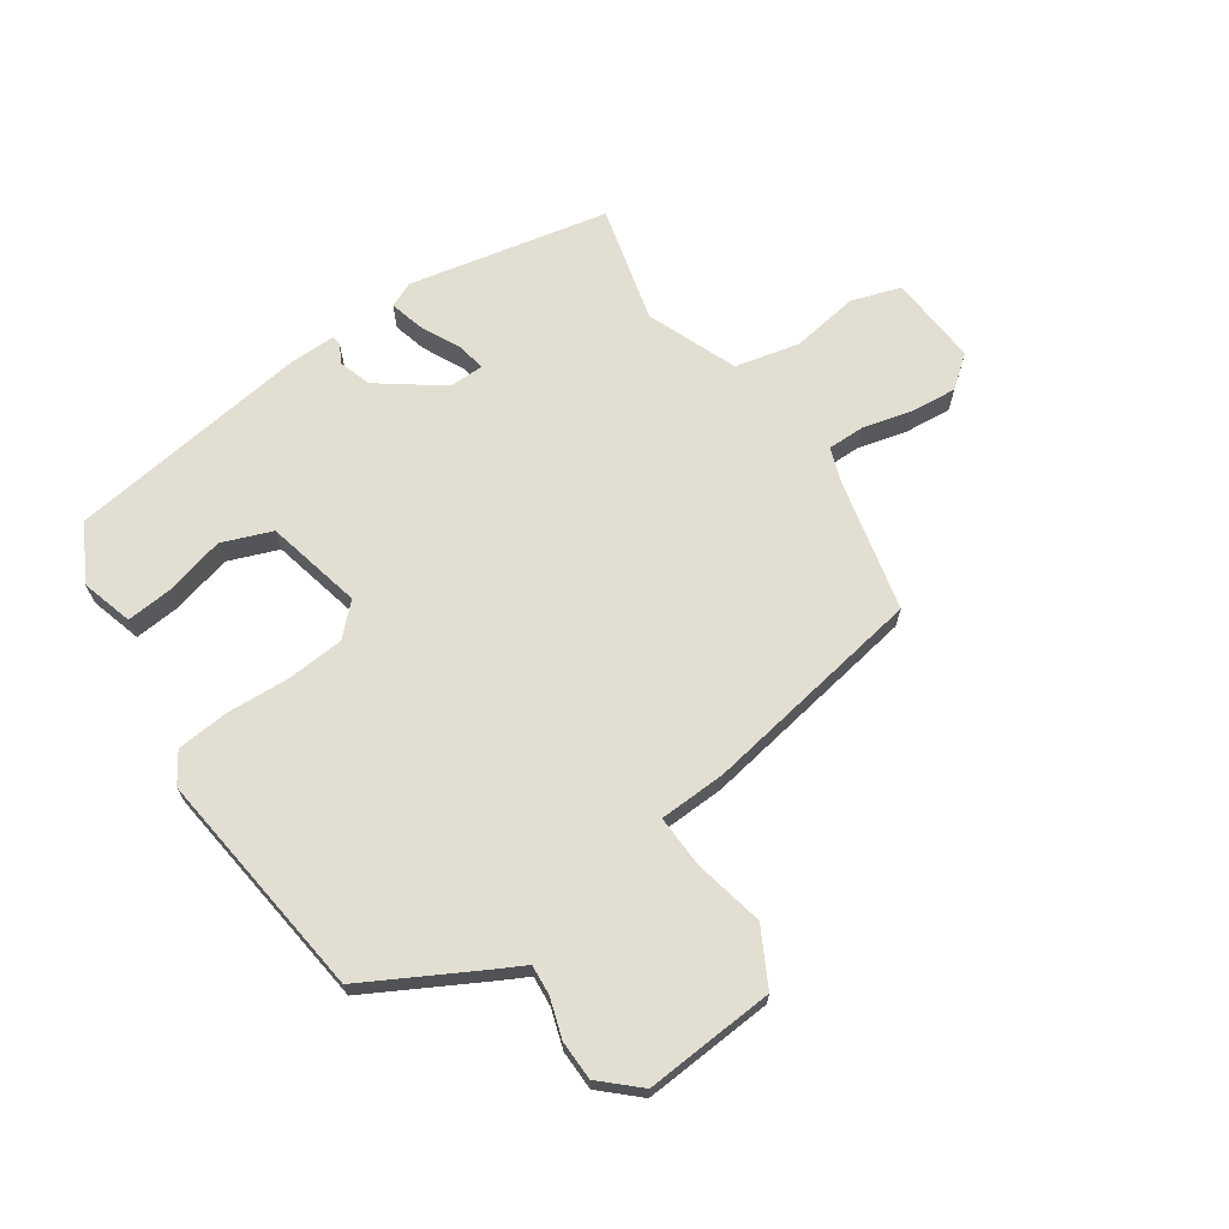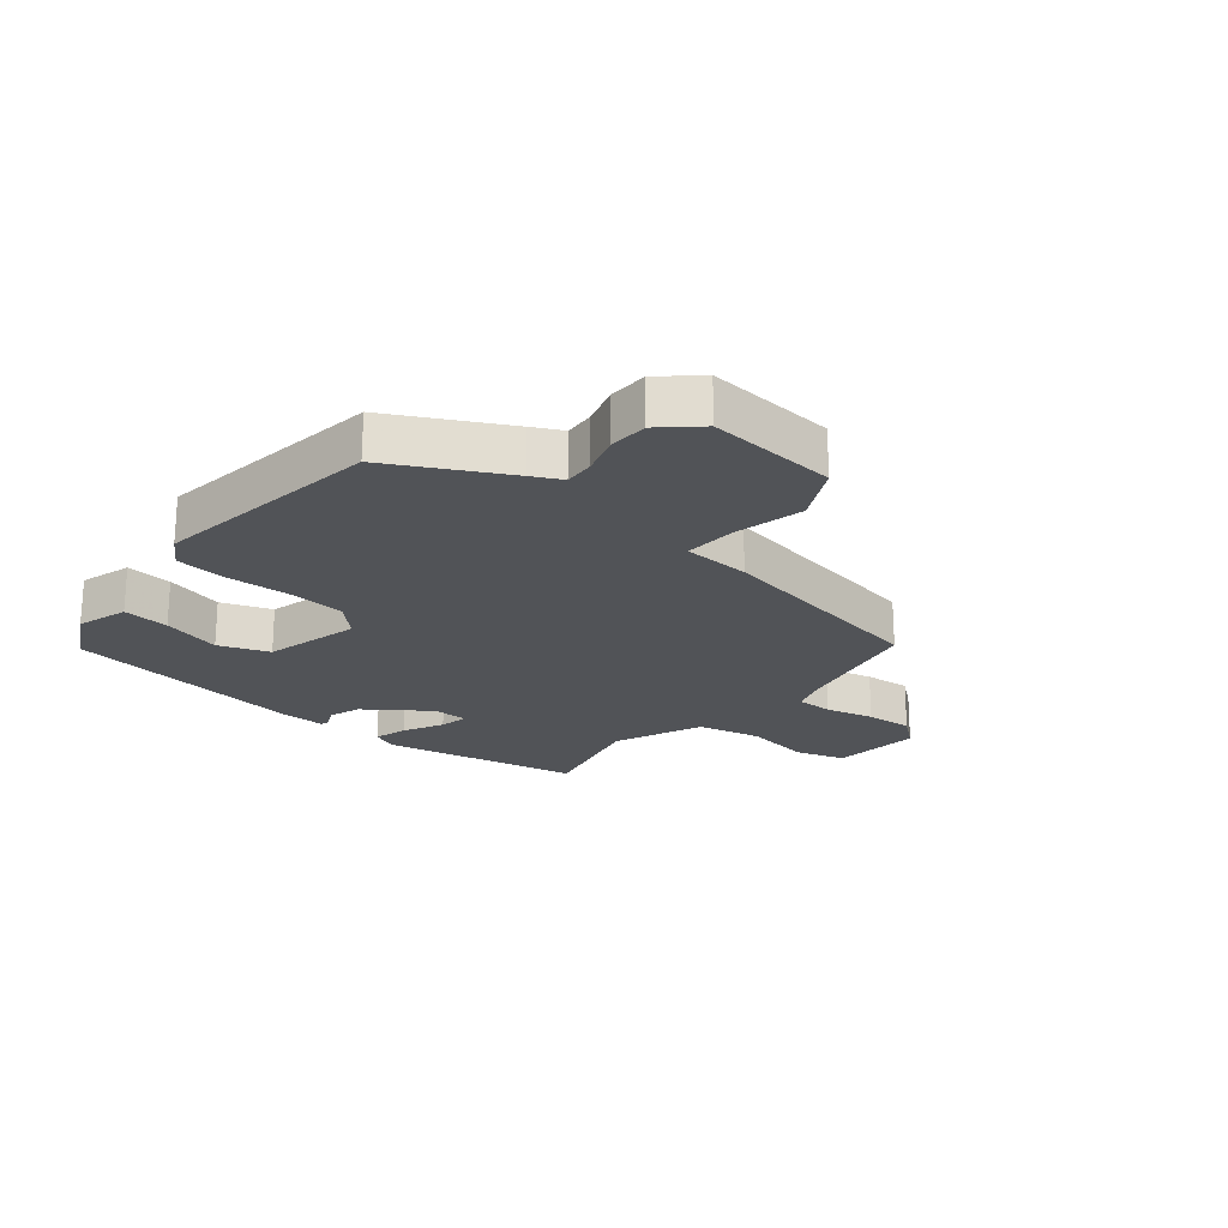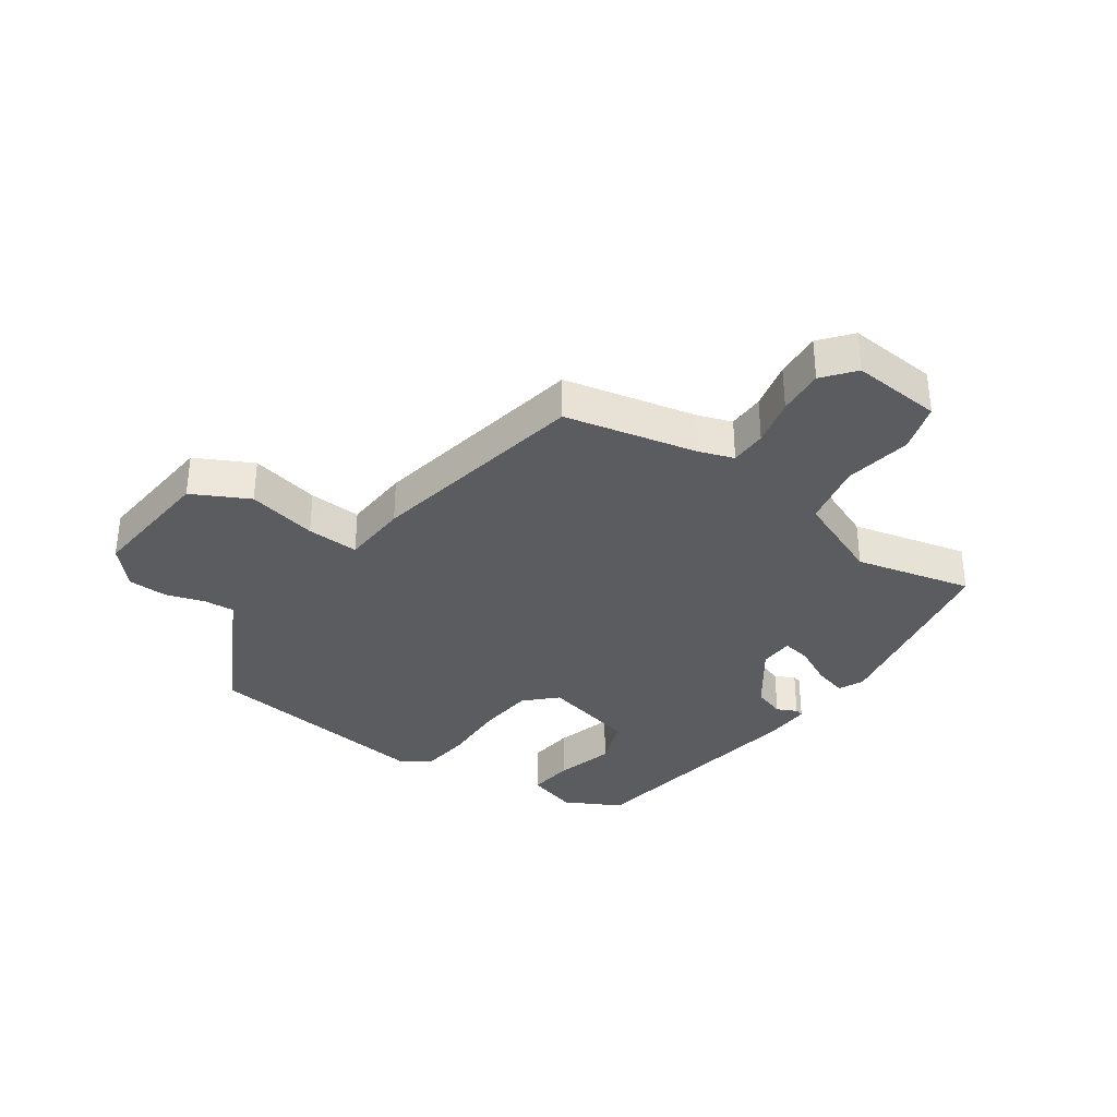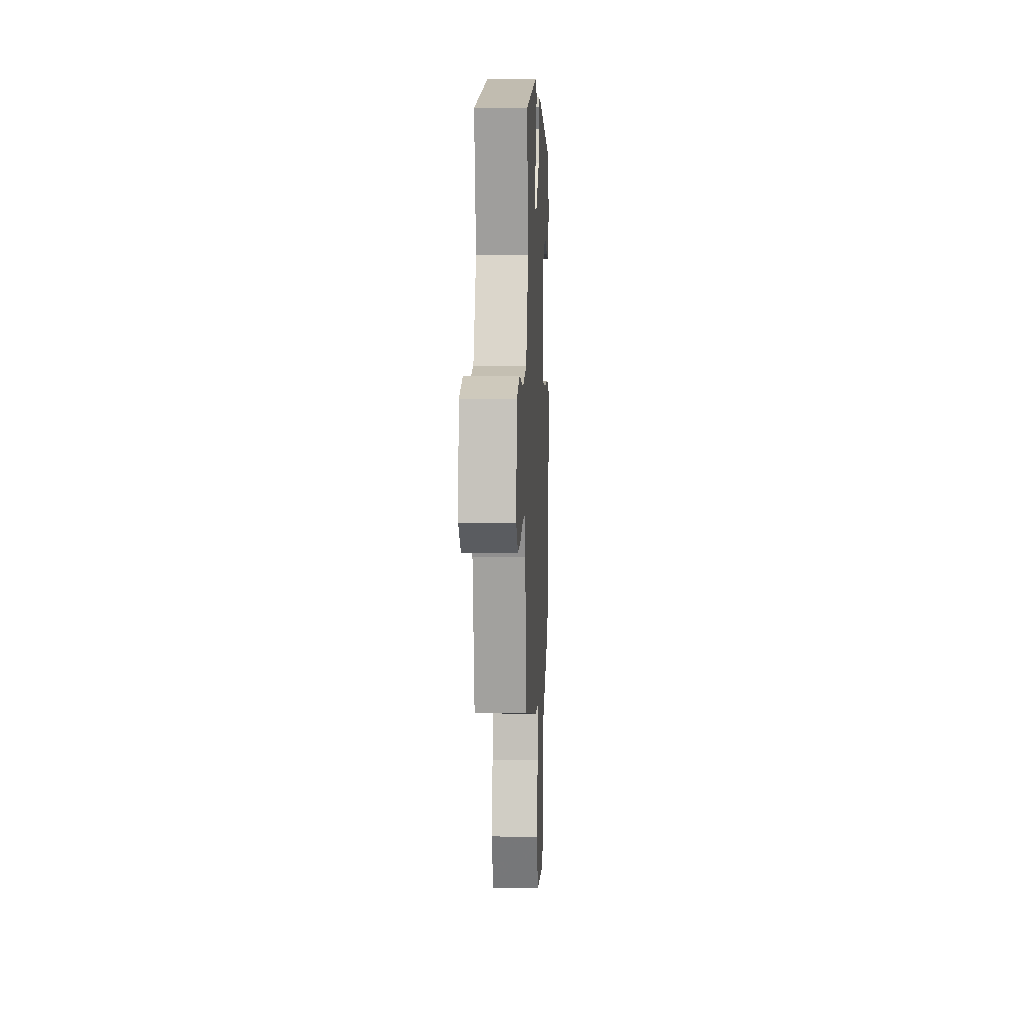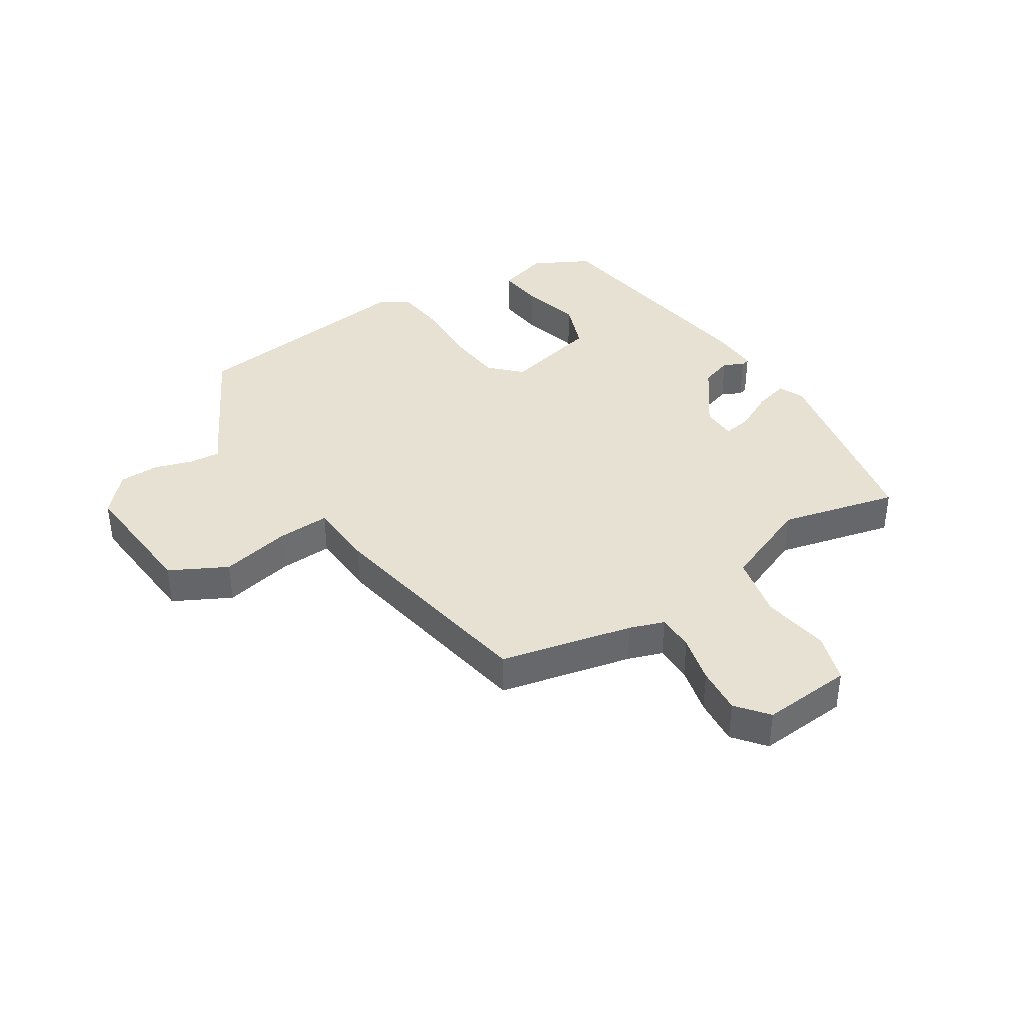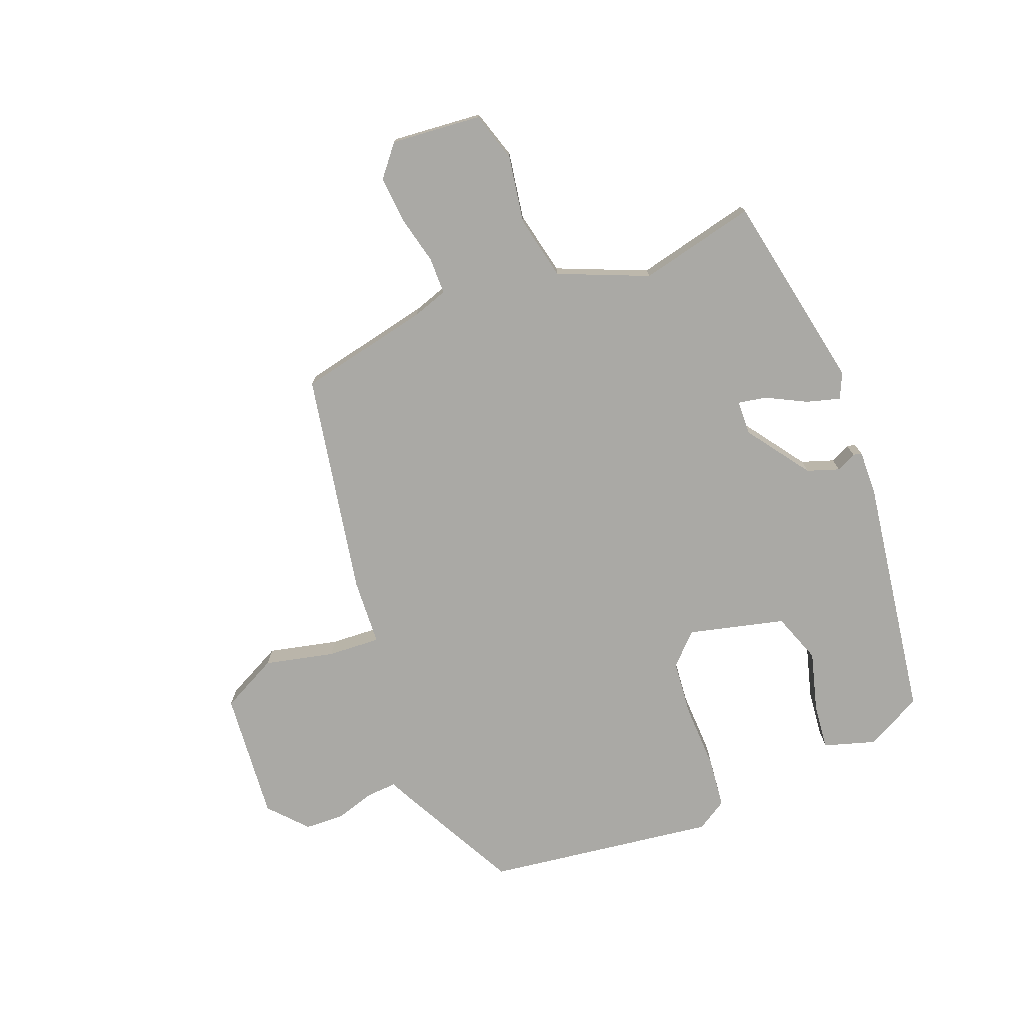
<metadata>
{"format":"obj","ext":"obj","renderer":"f3d","projection":"perspective","resolution":1024,"background":"white","views":[{"elev":68.0,"azim":148.0,"up":"+Y"},{"elev":-21.7,"azim":142.1,"up":"+Y"},{"elev":-34.2,"azim":-123.4,"up":"+Y"},{"elev":7.0,"azim":-87.5,"up":"+Z"},{"elev":38.8,"azim":-120.7,"up":"+Y"},{"elev":-75.4,"azim":-67.2,"up":"+Y"}]}
</metadata>
<code>
v 0.459 0.07 0.386
v 0.505 0.07 0.292
v 0.477 0.07 0.208
v 0.401 0.07 0.218
v 0.305 0.07 0.247
v 0.222 0.07 0.219
v 0.179 0.07 0.062
v 0.226 0.07 0.012
v 0.319 0.07 0.001
v 0.425 0.07 0.002
v 0.509 0.07 -0.009
v 0.539 0.07 -0.06
v 0.478 0.07 -0.438
v 0.289 0.07 -0.531
v 0.24 0.07 -0.554
v 0.242 0.07 -0.604
v 0.26 0.07 -0.669
v 0.256 0.07 -0.734
v 0.193 0.07 -0.788
v -0.02 0.07 -0.764
v -0.065 0.07 -0.67
v -0.036 0.07 -0.556
v -0.029 0.07 -0.47
v -0.139 0.07 -0.461
v -0.504 0.07 -0.384
v -0.545 0.07 -0.166
v -0.563 0.07 -0.108
v -0.624 0.07 -0.106
v -0.704 0.07 -0.123
v -0.781 0.07 -0.127
v -0.831 0.07 -0.084
v -0.814 0.07 0.064
v -0.732 0.07 0.087
v -0.622 0.07 0.066
v -0.516 0.07 0.086
v -0.451 0.07 0.231
v -0.491 0.07 0.424
v -0.162 0.07 0.479
v -0.121 0.07 0.459
v -0.138 0.07 0.404
v -0.173 0.07 0.34
v -0.183 0.07 0.293
v -0.126 0.07 0.29
v -0.021 0.07 0.361
v -0.002 0.07 0.413
v -0.017 0.07 0.446
v -0.013 0.07 0.46
v 0.062 0.07 0.456
v 0.459 0 0.386
v 0.505 0 0.292
v 0.477 0 0.208
v 0.401 0 0.218
v 0.305 0 0.247
v 0.222 0 0.219
v 0.179 0 0.062
v 0.226 0 0.012
v 0.319 0 0.001
v 0.425 0 0.002
v 0.509 0 -0.009
v 0.539 0 -0.06
v 0.478 0 -0.438
v 0.289 0 -0.531
v 0.24 0 -0.554
v 0.242 0 -0.604
v 0.26 0 -0.669
v 0.256 0 -0.734
v 0.193 0 -0.788
v -0.02 0 -0.764
v -0.065 0 -0.67
v -0.036 0 -0.556
v -0.029 0 -0.47
v -0.139 0 -0.461
v -0.504 0 -0.384
v -0.545 0 -0.166
v -0.563 0 -0.108
v -0.624 0 -0.106
v -0.704 0 -0.123
v -0.781 0 -0.127
v -0.831 0 -0.084
v -0.814 0 0.064
v -0.732 0 0.087
v -0.622 0 0.066
v -0.516 0 0.086
v -0.451 0 0.231
v -0.491 0 0.424
v -0.162 0 0.479
v -0.121 0 0.459
v -0.138 0 0.404
v -0.173 0 0.34
v -0.183 0 0.293
v -0.126 0 0.29
v -0.021 0 0.361
v -0.002 0 0.413
v -0.017 0 0.446
v -0.013 0 0.46
v 0.062 0 0.456
f 3 4 5
f 2 3 5
f 1 2 5
f 48 1 5
f 47 48 5
f 46 47 5
f 45 46 5
f 44 45 5 6
f 43 44 6 7
f 42 43 7 8
f 39 40 41
f 38 39 41
f 37 38 41
f 36 37 41
f 35 36 41 42
f 32 33 34
f 31 32 34
f 30 31 34
f 29 30 34
f 28 29 34
f 27 28 34 35
f 35 42 8
f 27 35 8
f 26 27 8
f 26 8 9
f 25 26 9
f 24 25 9
f 23 24 9
f 20 21 22
f 19 20 22
f 18 19 22
f 17 18 22
f 16 17 22
f 15 16 22 23
f 14 15 23
f 13 14 23
f 12 13 23
f 11 12 23
f 10 11 23
f 9 10 23
f 53 52 51
f 53 51 50
f 53 50 49
f 53 49 96
f 53 96 95
f 53 95 94
f 53 94 93
f 54 53 93 92
f 55 54 92 91
f 56 55 91 90
f 89 88 87
f 89 87 86
f 89 86 85
f 89 85 84
f 90 89 84 83
f 82 81 80
f 82 80 79
f 82 79 78
f 82 78 77
f 82 77 76
f 83 82 76 75
f 56 90 83
f 56 83 75
f 56 75 74
f 57 56 74
f 57 74 73
f 57 73 72
f 57 72 71
f 70 69 68
f 70 68 67
f 70 67 66
f 70 66 65
f 70 65 64
f 71 70 64 63
f 71 63 62
f 71 62 61
f 71 61 60
f 71 60 59
f 71 59 58
f 71 58 57
f 1 49 50 2
f 2 50 51 3
f 3 51 52 4
f 4 52 53 5
f 5 53 54 6
f 6 54 55 7
f 7 55 56 8
f 8 56 57 9
f 9 57 58 10
f 10 58 59 11
f 11 59 60 12
f 12 60 61 13
f 13 61 62 14
f 14 62 63 15
f 15 63 64 16
f 16 64 65 17
f 17 65 66 18
f 18 66 67 19
f 19 67 68 20
f 20 68 69 21
f 21 69 70 22
f 22 70 71 23
f 23 71 72 24
f 24 72 73 25
f 25 73 74 26
f 26 74 75 27
f 27 75 76 28
f 28 76 77 29
f 29 77 78 30
f 30 78 79 31
f 31 79 80 32
f 32 80 81 33
f 33 81 82 34
f 34 82 83 35
f 35 83 84 36
f 36 84 85 37
f 37 85 86 38
f 38 86 87 39
f 39 87 88 40
f 40 88 89 41
f 41 89 90 42
f 42 90 91 43
f 43 91 92 44
f 44 92 93 45
f 45 93 94 46
f 46 94 95 47
f 47 95 96 48
f 48 96 49 1

</code>
